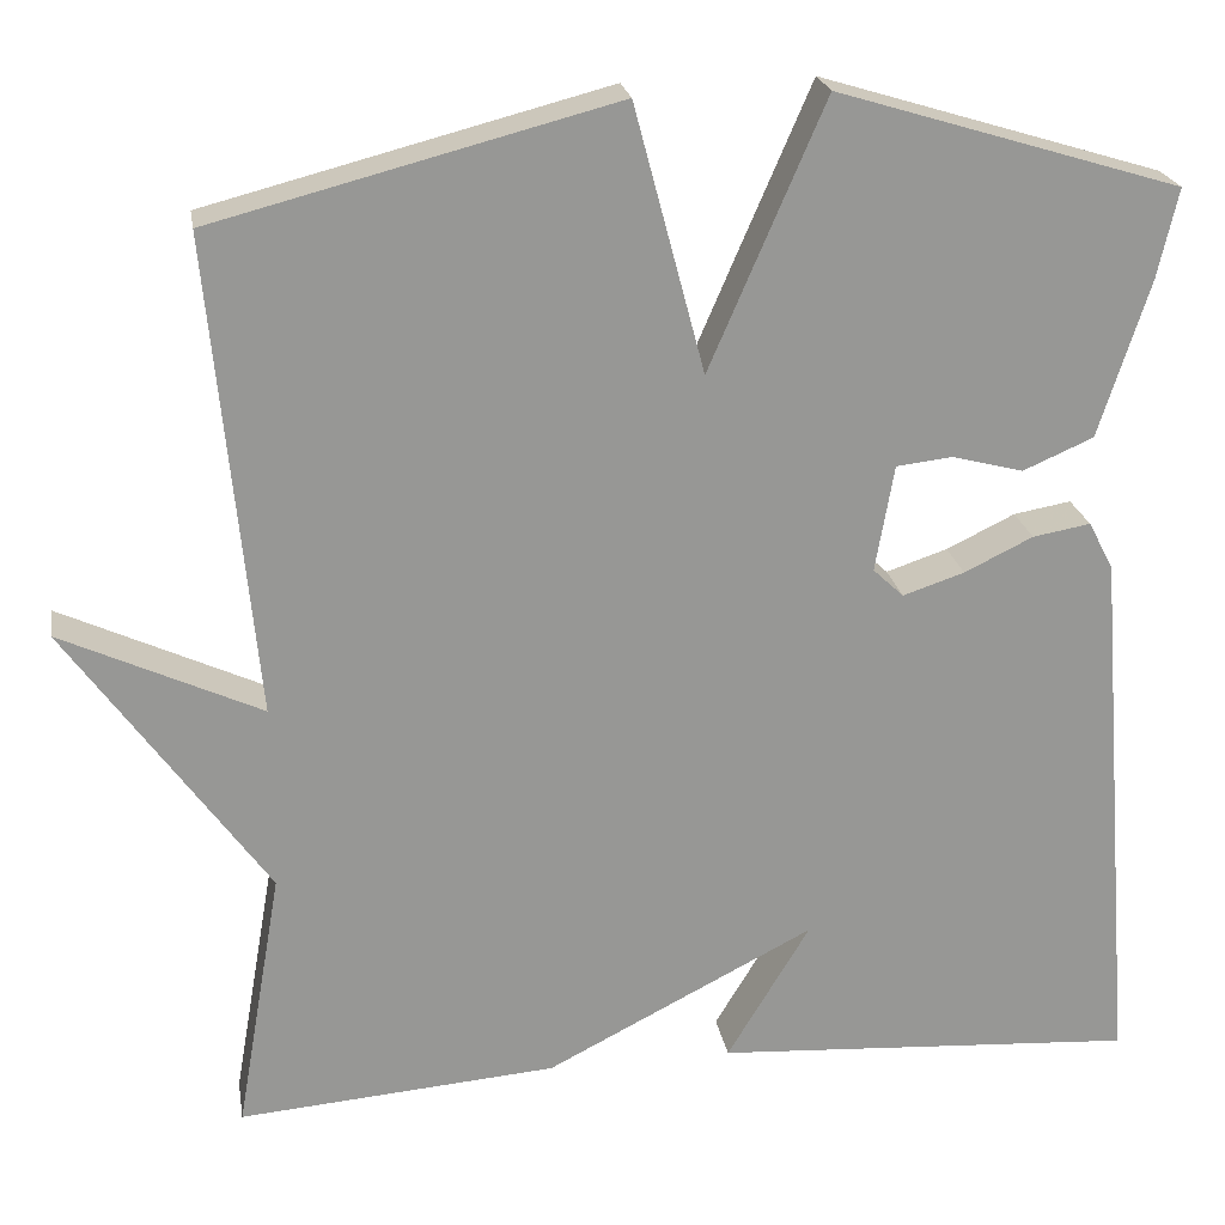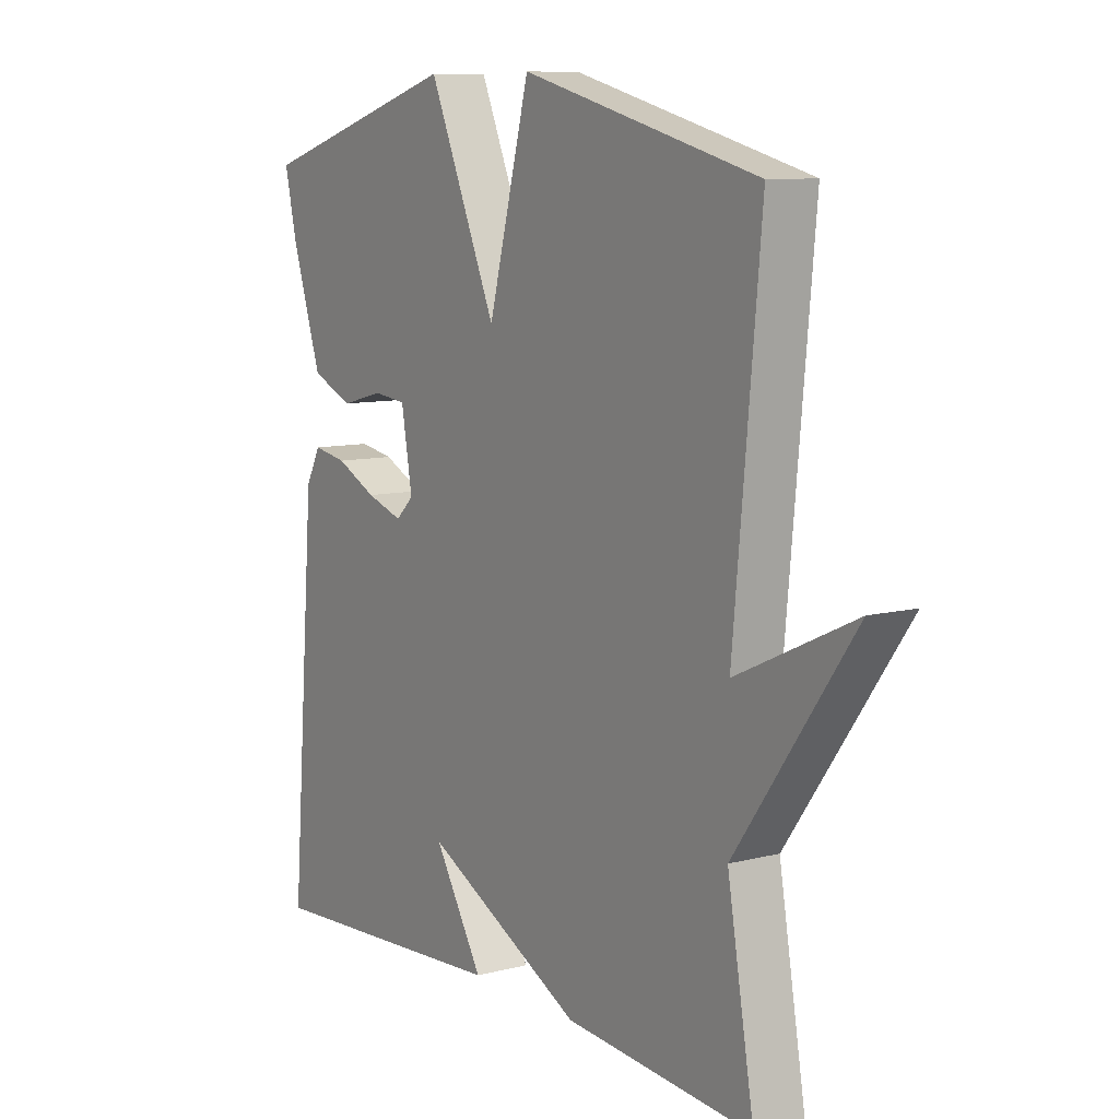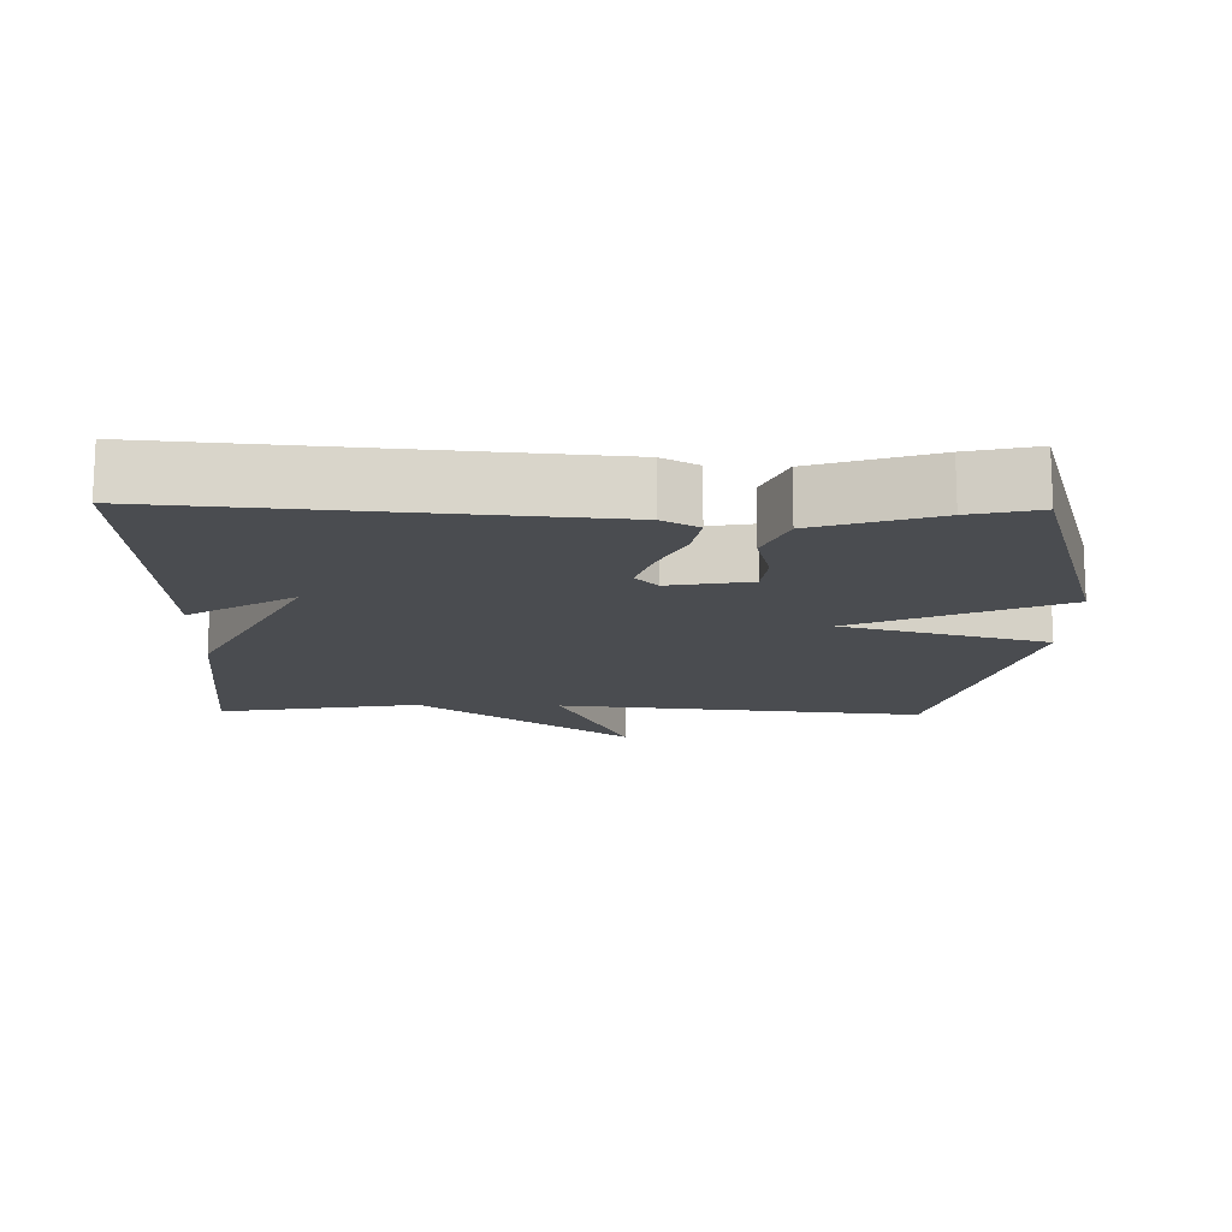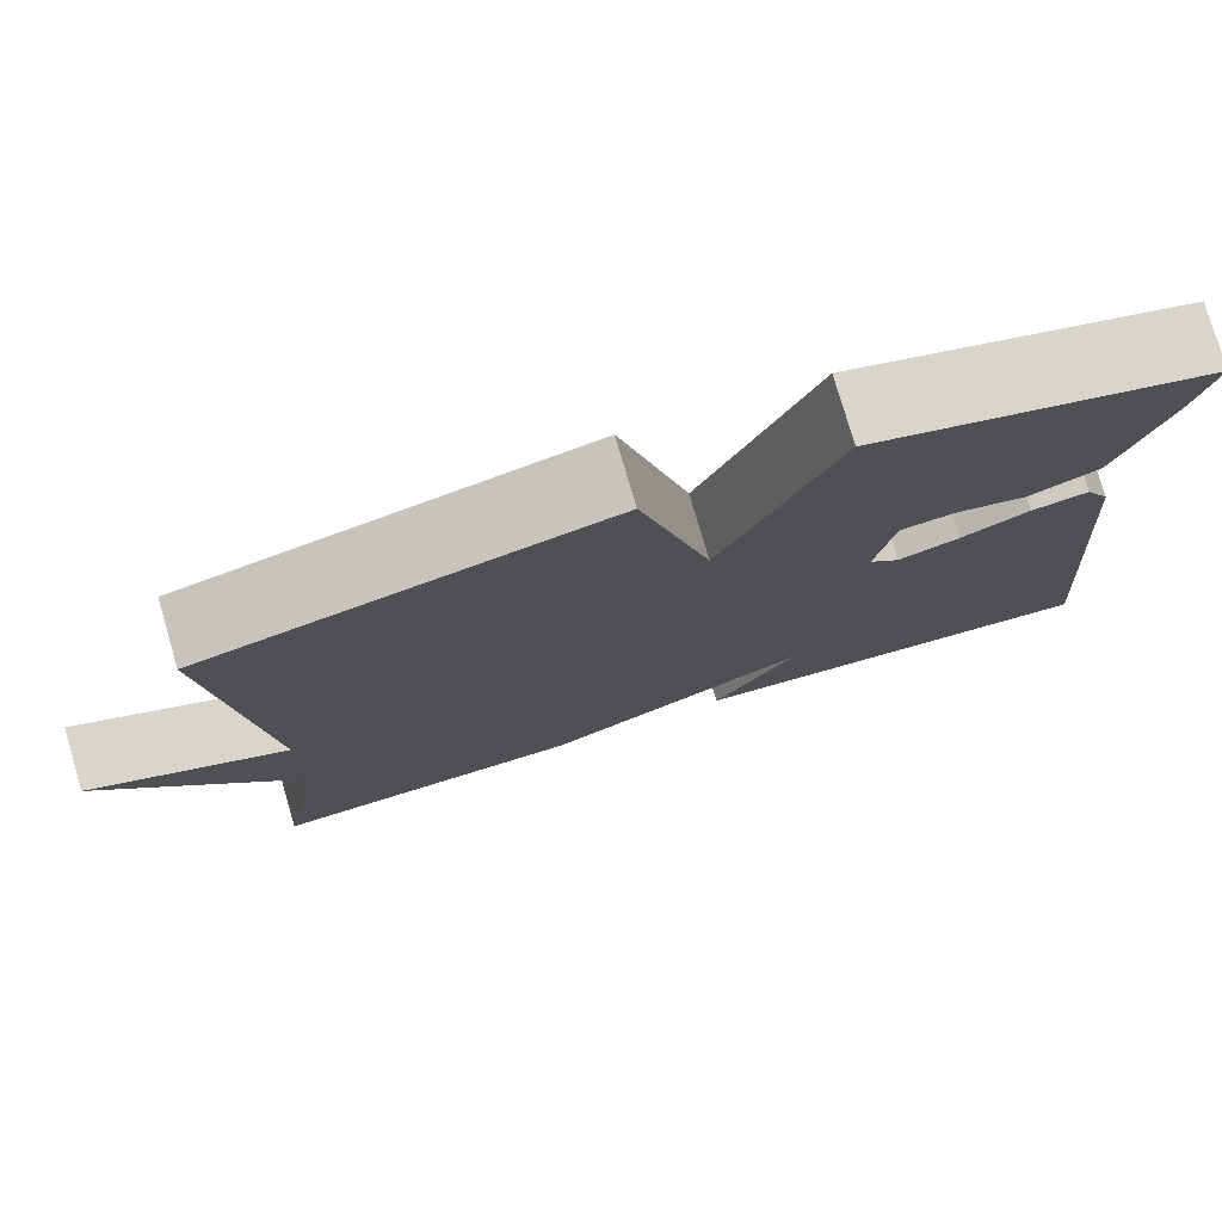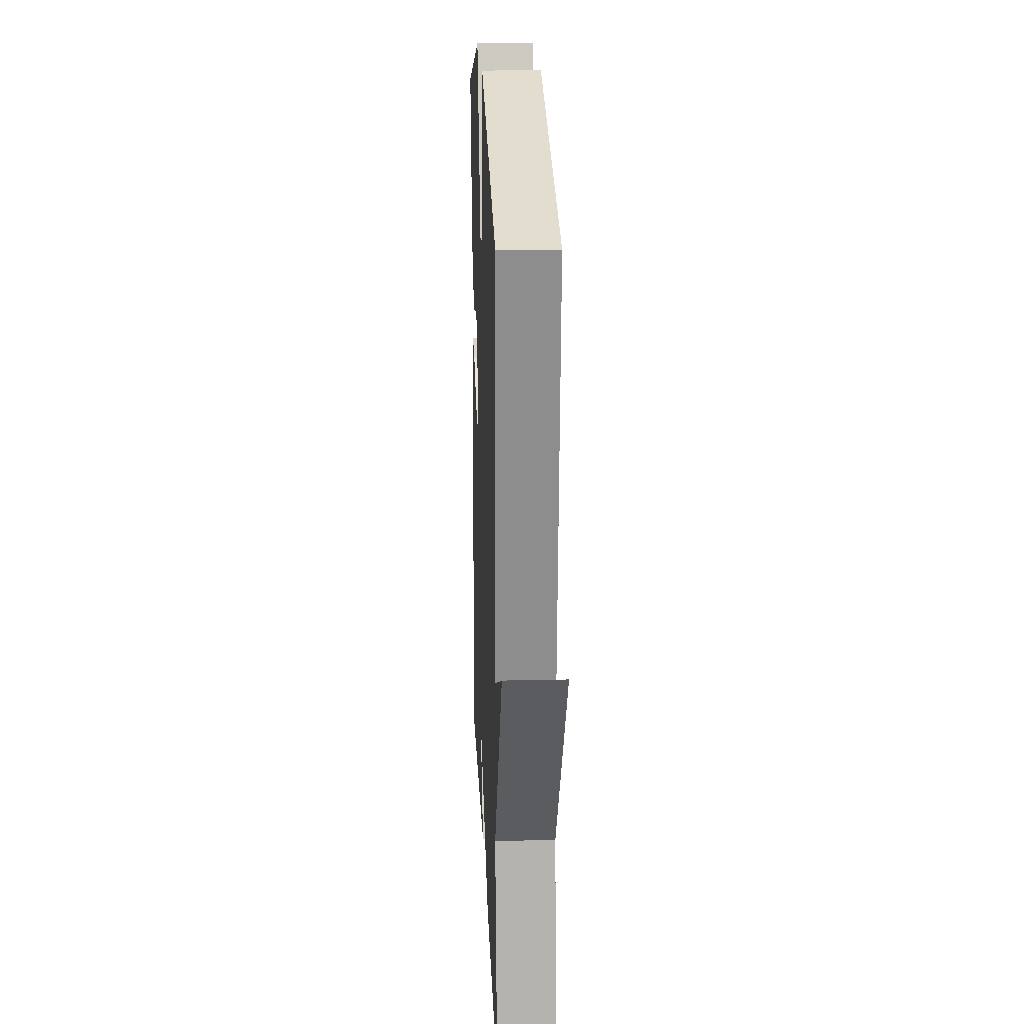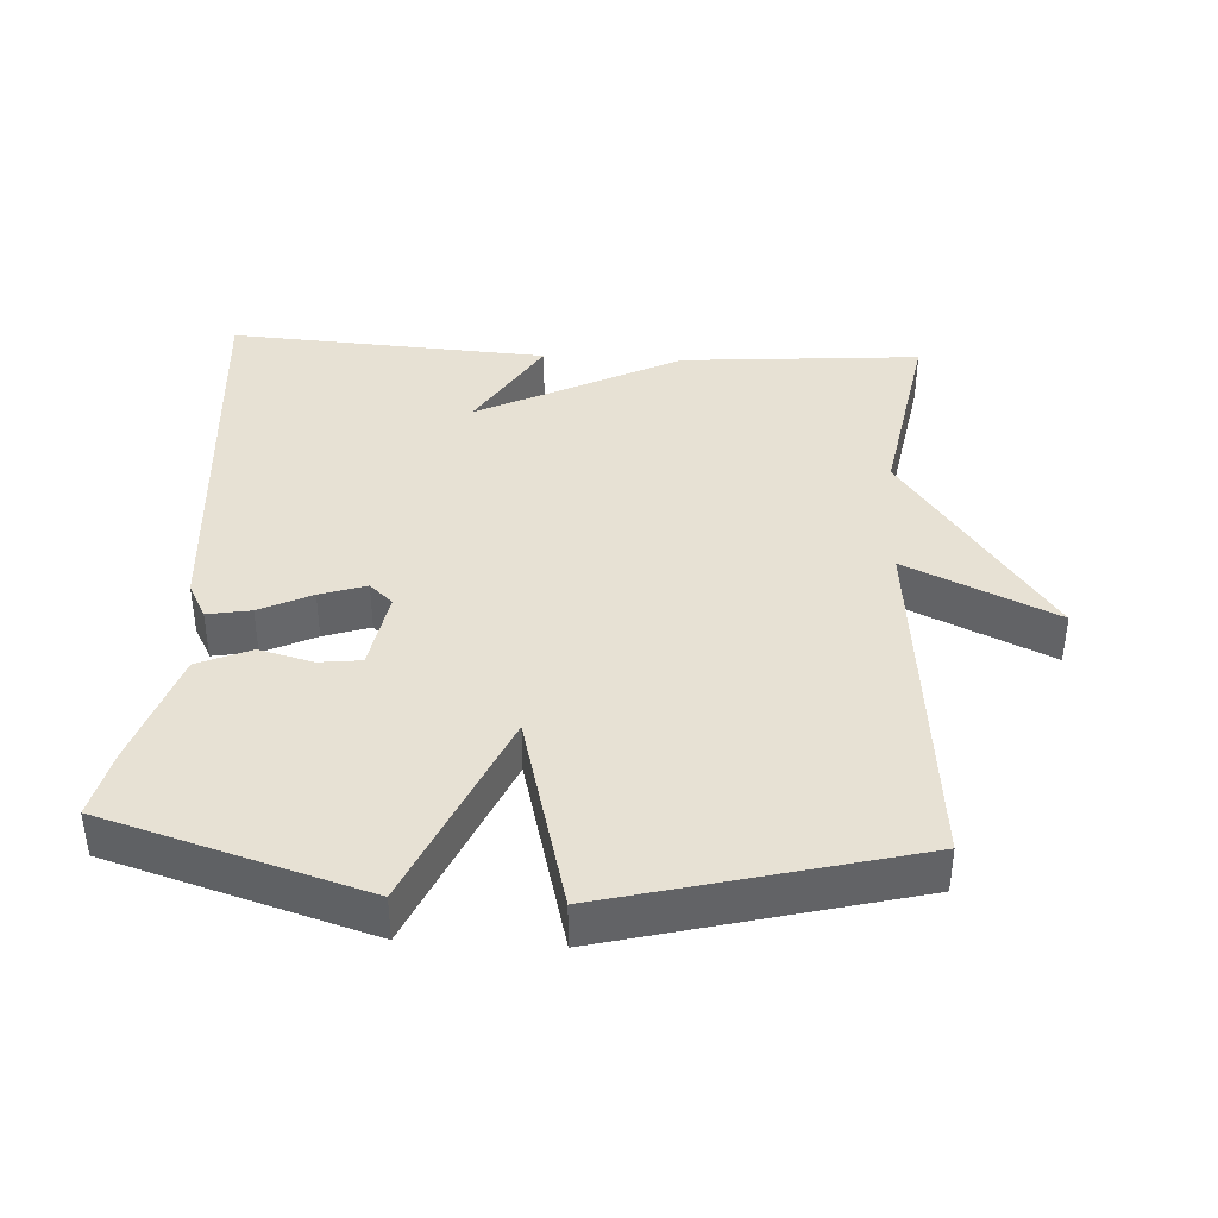
<metadata>
{"format":"obj","ext":"obj","renderer":"f3d","projection":"perspective","resolution":1024,"background":"white","views":[{"elev":22.3,"azim":170.6,"up":"+Z"},{"elev":9.3,"azim":55.9,"up":"+Z"},{"elev":-14.7,"azim":-91.3,"up":"+Y"},{"elev":77.7,"azim":163.7,"up":"+Z"},{"elev":20.1,"azim":87.6,"up":"+Z"},{"elev":39.6,"azim":3.3,"up":"+Y"}]}
</metadata>
<code>
v 0.5 0.07 -0.5
v 0.157 0.07 -0.472
v -0.132 0.07 -0.324
v -0.043 0.07 -0.472
v -0.5 0.07 -0.5
v -0.453 0.07 0.087
v -0.426 0.07 0.138
v -0.364 0.07 0.127
v -0.29 0.07 0.091
v -0.224 0.07 0.069
v -0.191 0.07 0.1
v -0.211 0.07 0.215
v -0.271 0.07 0.222
v -0.348 0.07 0.202
v -0.424 0.07 0.235
v -0.478 0.07 0.403
v -0.5 0.07 0.5
v -0.131 0.07 0.612
v -0.007 0.07 0.325
v 0.069 0.07 0.612
v 0.5 0.07 0.5
v 0.451 0.07 -0.016
v 0.665 0.07 0.083
v 0.451 0.07 -0.216
v 0.5 0 -0.5
v 0.157 0 -0.472
v -0.132 0 -0.324
v -0.043 0 -0.472
v -0.5 0 -0.5
v -0.453 0 0.087
v -0.426 0 0.138
v -0.364 0 0.127
v -0.29 0 0.091
v -0.224 0 0.069
v -0.191 0 0.1
v -0.211 0 0.215
v -0.271 0 0.222
v -0.348 0 0.202
v -0.424 0 0.235
v -0.478 0 0.403
v -0.5 0 0.5
v -0.131 0 0.612
v -0.007 0 0.325
v 0.069 0 0.612
v 0.5 0 0.5
v 0.451 0 -0.016
v 0.665 0 0.083
v 0.451 0 -0.216
f 22 23 24
f 19 20 21 22
f 19 22 24
f 17 18 19
f 16 17 19
f 15 16 19
f 14 15 19
f 13 14 19
f 12 13 19
f 24 1 2
f 19 24 2
f 12 19 2
f 11 12 2
f 7 8 9
f 6 7 9
f 5 6 9
f 5 9 10
f 3 4 5
f 3 5 10 11
f 2 3 11
f 48 47 46
f 46 45 44 43
f 48 46 43
f 43 42 41
f 43 41 40
f 43 40 39
f 43 39 38
f 43 38 37
f 43 37 36
f 26 25 48
f 26 48 43
f 26 43 36
f 26 36 35
f 33 32 31
f 33 31 30
f 33 30 29
f 34 33 29
f 29 28 27
f 35 34 29 27
f 35 27 26
f 1 25 26 2
f 2 26 27 3
f 3 27 28 4
f 4 28 29 5
f 5 29 30 6
f 6 30 31 7
f 7 31 32 8
f 8 32 33 9
f 9 33 34 10
f 10 34 35 11
f 11 35 36 12
f 12 36 37 13
f 13 37 38 14
f 14 38 39 15
f 15 39 40 16
f 16 40 41 17
f 17 41 42 18
f 18 42 43 19
f 19 43 44 20
f 20 44 45 21
f 21 45 46 22
f 22 46 47 23
f 23 47 48 24
f 24 48 25 1

</code>
